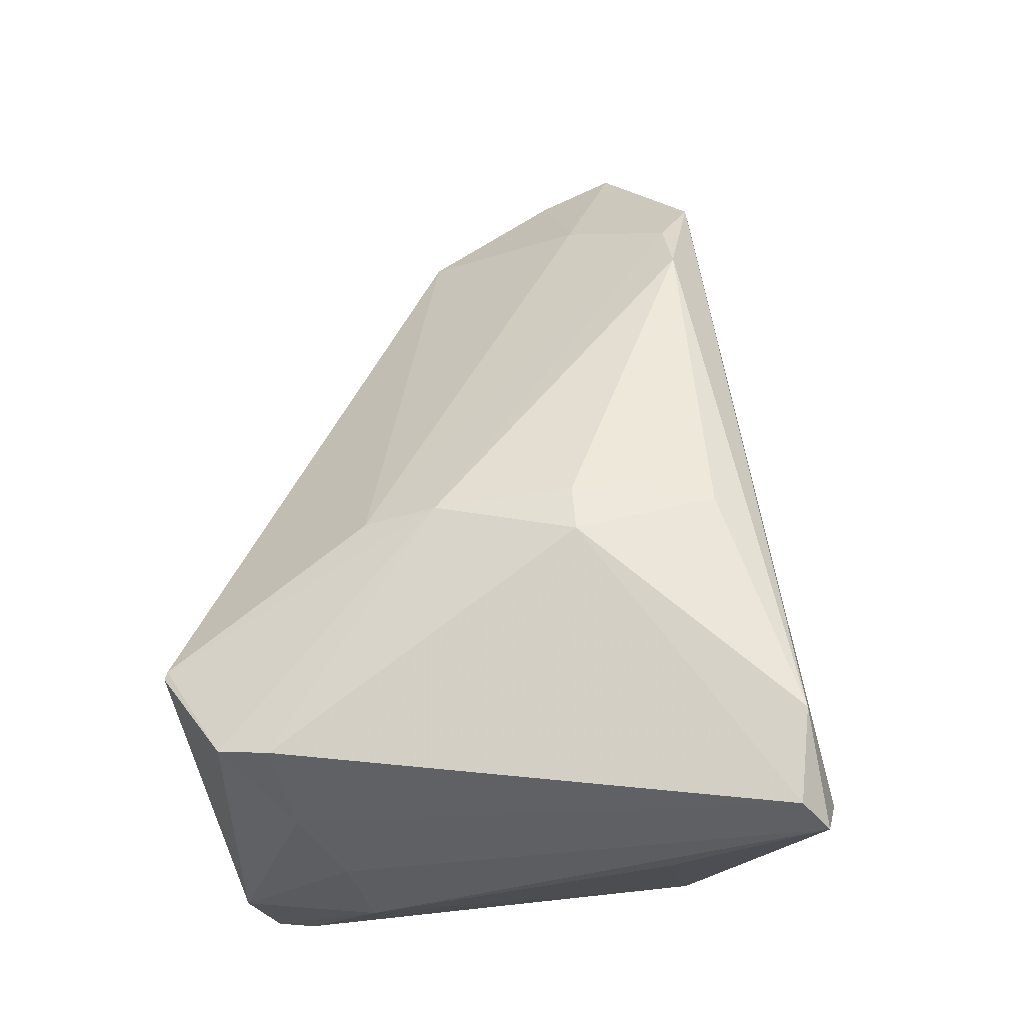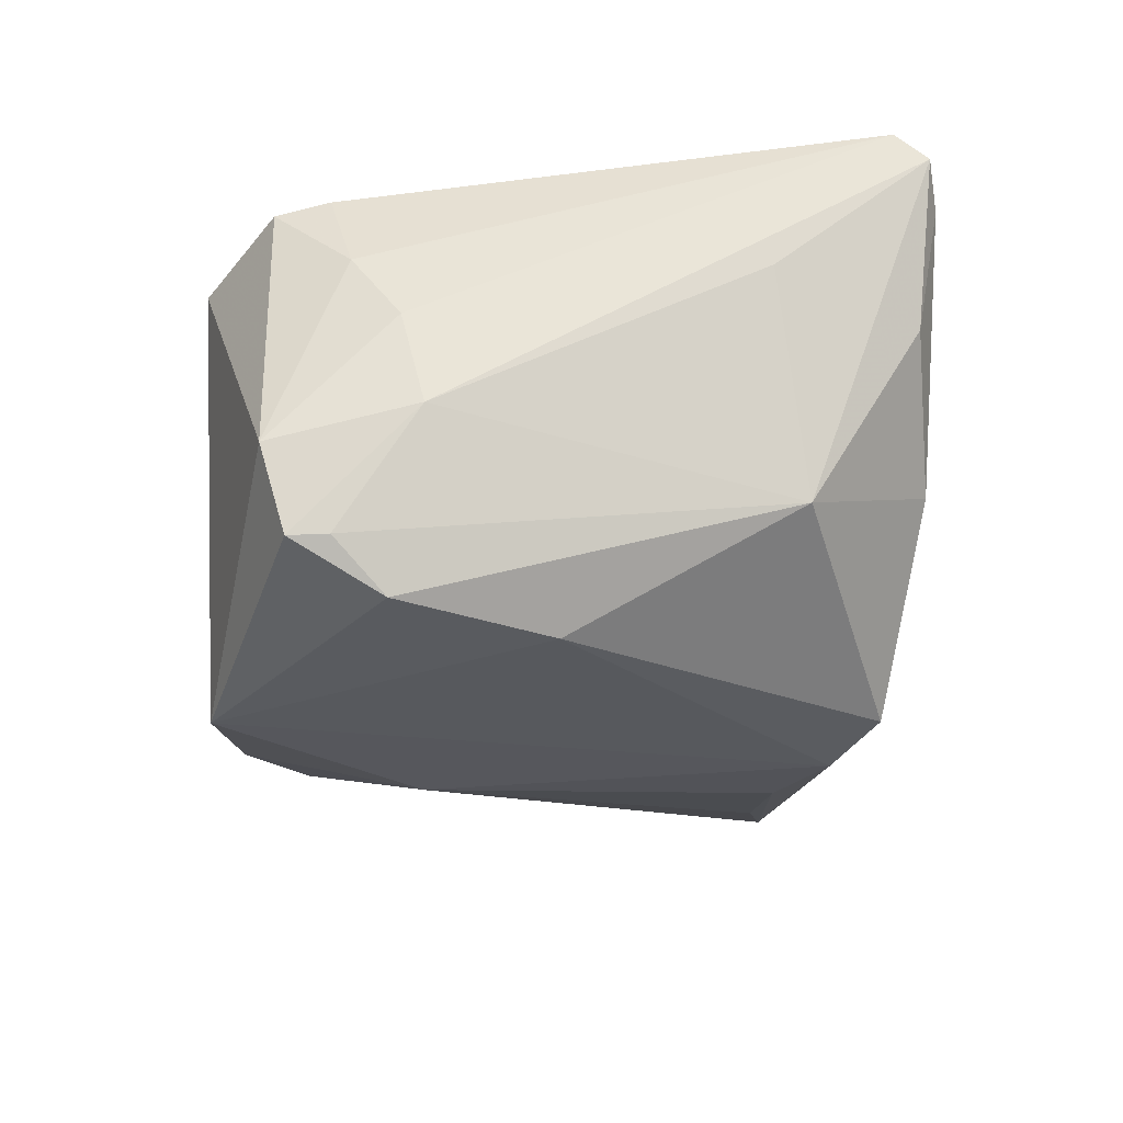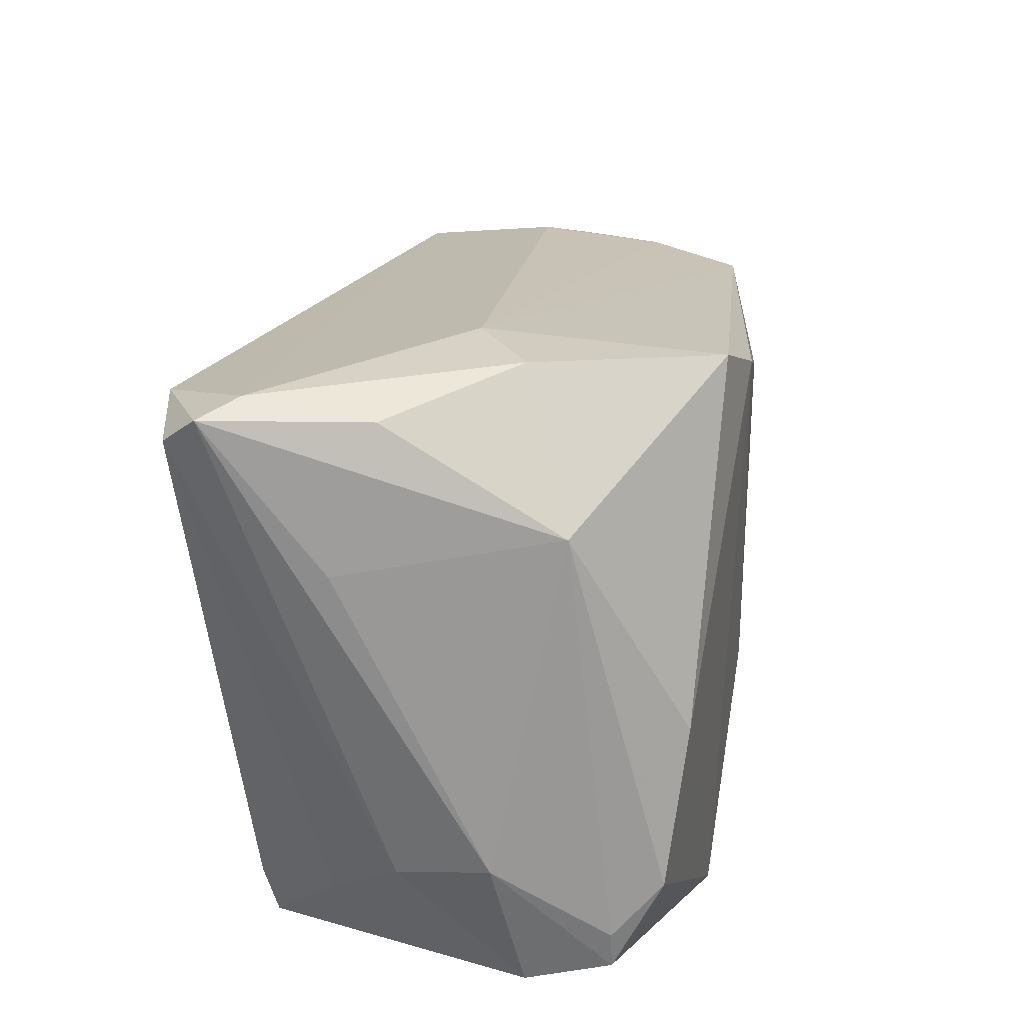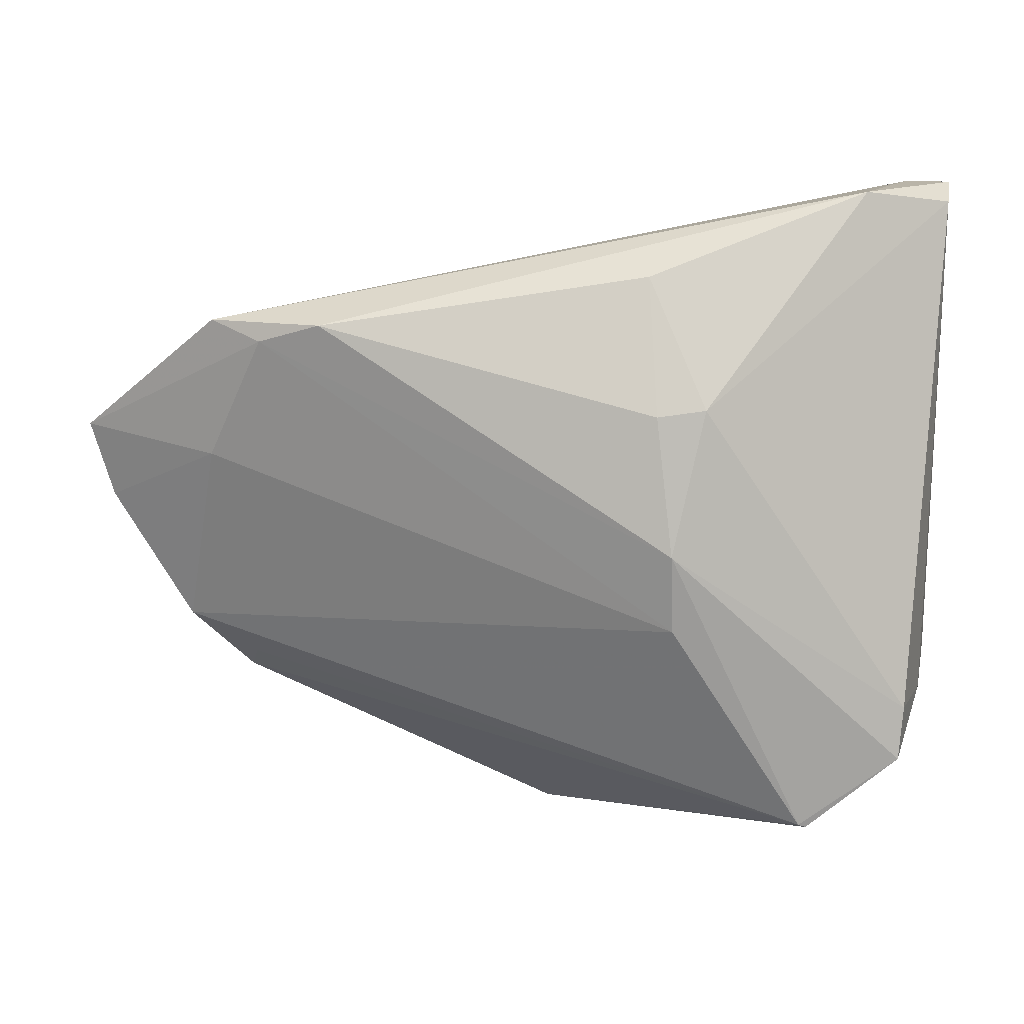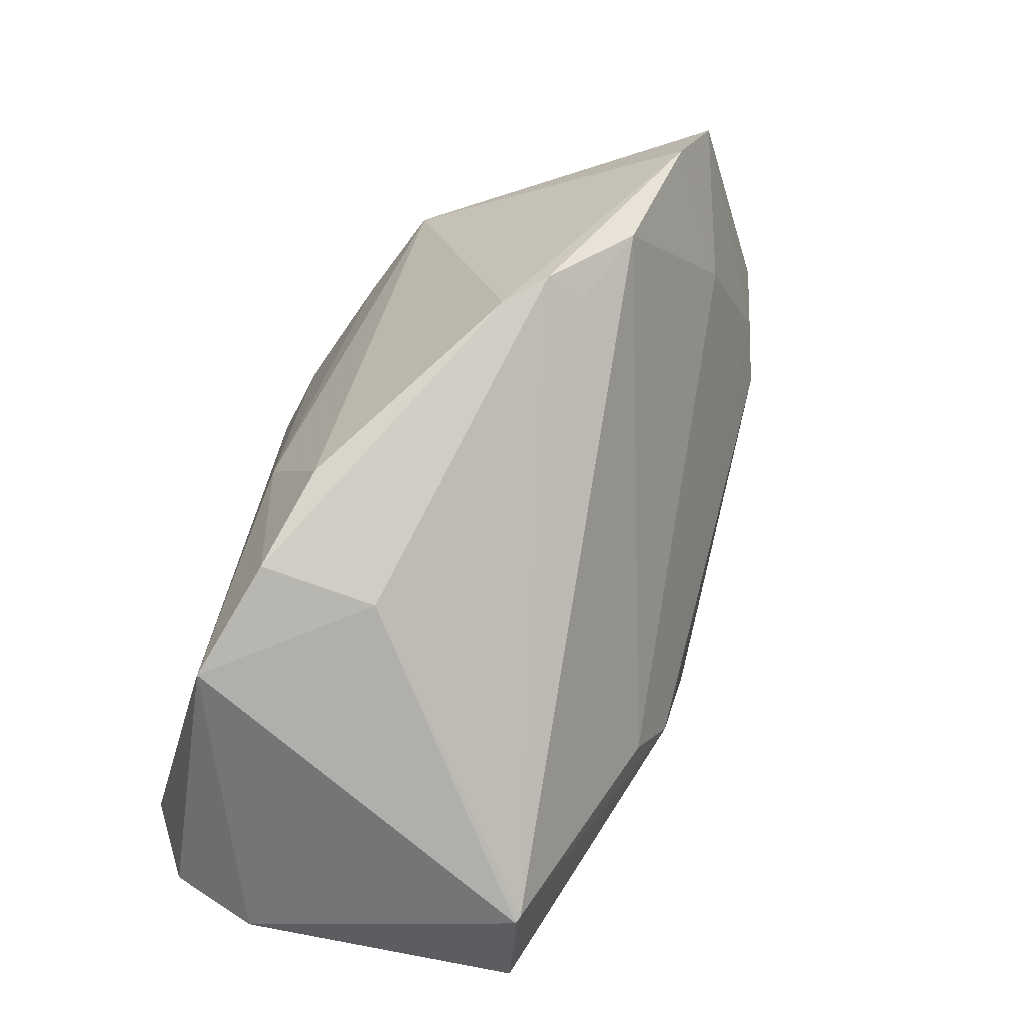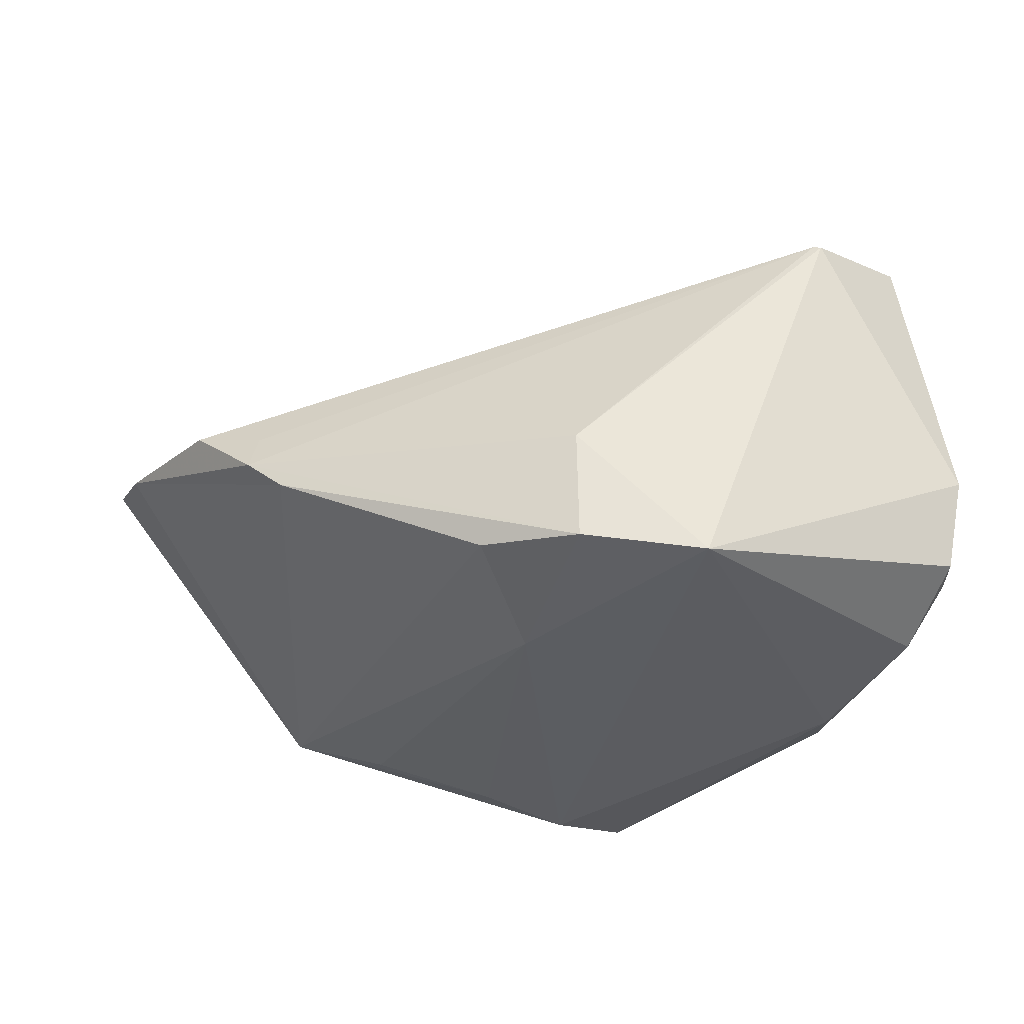
<metadata>
{"format":"obj","ext":"obj","renderer":"f3d","projection":"perspective","resolution":1024,"background":"white","views":[{"elev":56.5,"azim":93.3,"up":"+Z"},{"elev":-29.1,"azim":89.5,"up":"+Z"},{"elev":30.9,"azim":104.8,"up":"+Y"},{"elev":-5.6,"azim":-0.5,"up":"+Y"},{"elev":-72.5,"azim":-110.3,"up":"+Y"},{"elev":-35.3,"azim":-3.9,"up":"+Z"}]}
</metadata>
<code>
v 0.04128 0.03454 0.02681
v -0.007654 -0.03975 -0.01277
v 0.00724 -0.04136 -0.02965
v -0.05046 0.02014 0.02353
v 0.03534 0.03673 0.004622
v 0.01266 0.03787 -0.0007502
v -0.05517 -0.0153 0.002561
v -0.0469 -0.02022 -0.0007983
v -0.04794 -0.02173 -0.005934
v -0.03672 0.0183 0.02936
v -0.04885 0.02309 -0.009042
v -0.06514 0.0001711 0.006169
v -0.01443 0.02356 -0.02854
v -0.00386 0.02924 -0.02965
v 0.004936 0.03415 -0.02809
v 0.04039 -0.0335 -0.01322
v -0.06793 0.008991 0.009602
v 0.03061 0.03489 0.03029
v 0.00357 0.02381 0.03241
v 0.03337 0.02406 -0.01609
v 0.004286 0.006342 0.03418
v 0.03949 -0.02515 0.01062
v 0.03884 -0.03046 -0.02343
v -0.01866 -0.03287 -0.02462
v 0.03529 -0.01999 -0.02864
v 0.03506 -0.03444 0.01977
v 0.0209 0.03845 -0.008156
v 0.04171 0.02041 0.008614
v -0.04431 0.01693 0.02592
v 0.02297 -0.0427 0.01674
v 0.02823 -0.002376 -0.02965
v -0.05112 0.00411 0.01686
v 0.04233 -0.0165 -0.009525
v 0.04233 0.03814 0.02255
v -0.02955 0.02219 -0.02474
v -0.04353 -0.02353 -0.01017
v -0.01228 -0.01835 -0.02919
v 0.01016 0.007112 0.03446
v 0.006512 -0.01903 0.02703
v 0.03761 0.03918 0.01887
v 0.04181 -0.01933 0.00195
v 0.006136 -0.0103 0.03121
v 0.039 -0.02578 -0.0233
v 0.0239 -0.04299 0.01647
v -0.04106 0.02432 -0.02117
v -0.00745 -0.03926 -0.02687
v -0.04907 0.02358 0.00668
v -0.05613 0.02025 0.001499
v 0.03565 -0.02813 0.02132
f 15 45 6
f 17 45 12
f 16 26 44
f 44 26 30
f 30 26 42
f 47 6 11
f 11 6 45
f 45 17 11
f 2 44 30
f 28 33 20
f 16 33 41
f 23 33 16
f 43 25 20
f 20 33 43
f 43 23 25
f 33 23 43
f 15 6 27
f 27 20 15
f 27 5 20
f 4 6 47
f 33 28 34
f 20 5 34
f 34 28 20
f 1 41 34
f 34 41 33
f 18 4 10
f 1 34 18
f 39 7 30
f 30 42 39
f 1 18 38
f 14 45 15
f 14 13 45
f 14 37 13
f 47 11 48
f 48 11 17
f 48 4 47
f 17 4 48
f 12 45 36
f 22 26 16
f 16 41 22
f 22 41 1
f 10 4 29
f 29 4 17
f 29 42 10
f 29 39 42
f 6 4 40
f 4 18 40
f 40 18 34
f 40 27 6
f 5 27 40
f 40 34 5
f 10 42 21
f 42 38 21
f 19 18 10
f 19 38 18
f 10 21 19
f 19 21 38
f 49 42 26
f 49 38 42
f 1 38 49
f 49 22 1
f 26 22 49
f 45 13 35
f 35 37 45
f 13 37 35
f 45 37 24
f 24 36 45
f 24 37 46
f 46 36 24
f 37 14 3
f 46 37 3
f 25 23 3
f 3 23 16
f 16 44 3
f 3 2 46
f 44 2 3
f 30 7 8
f 9 7 12
f 12 36 9
f 9 8 7
f 46 2 9
f 9 36 46
f 9 2 30
f 30 8 9
f 7 39 32
f 39 29 32
f 12 7 32
f 32 17 12
f 32 29 17
f 25 3 31
f 31 3 14
f 31 14 15
f 15 20 31
f 20 25 31

</code>
